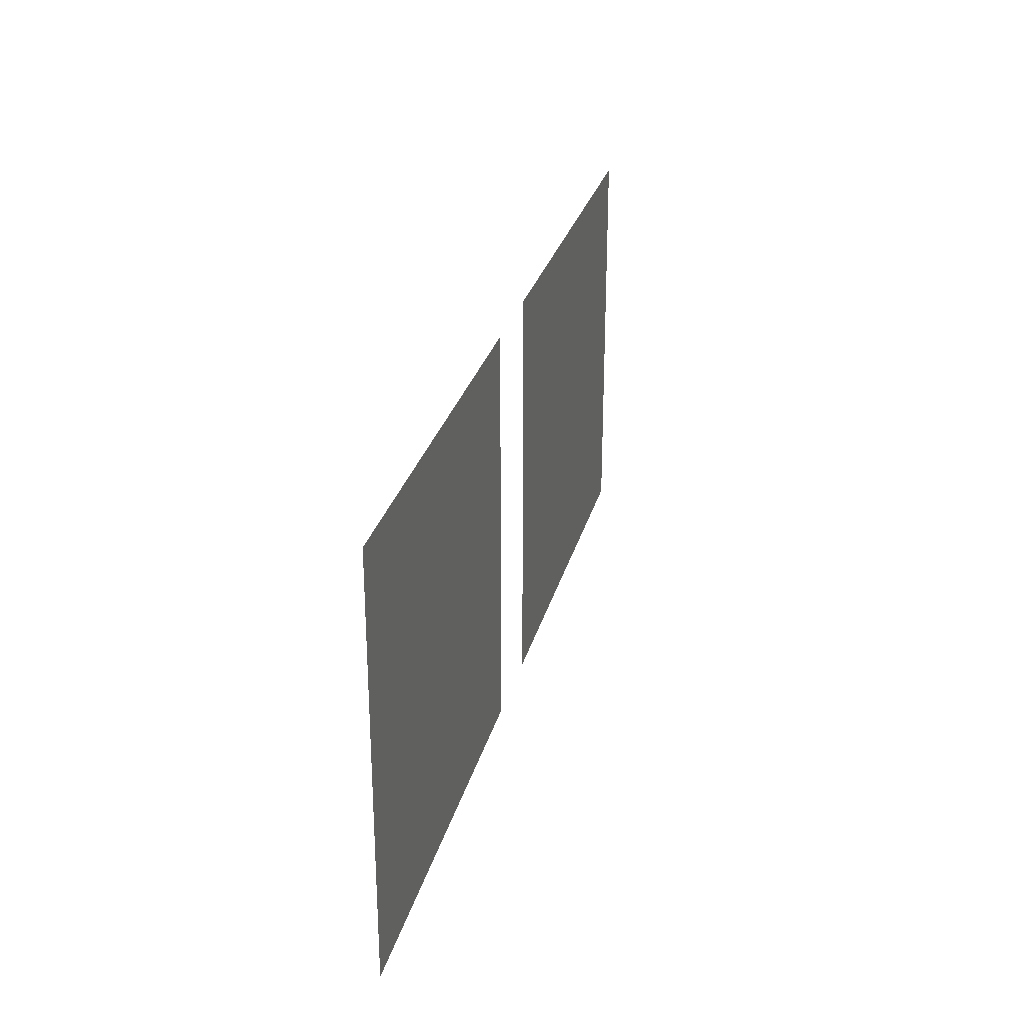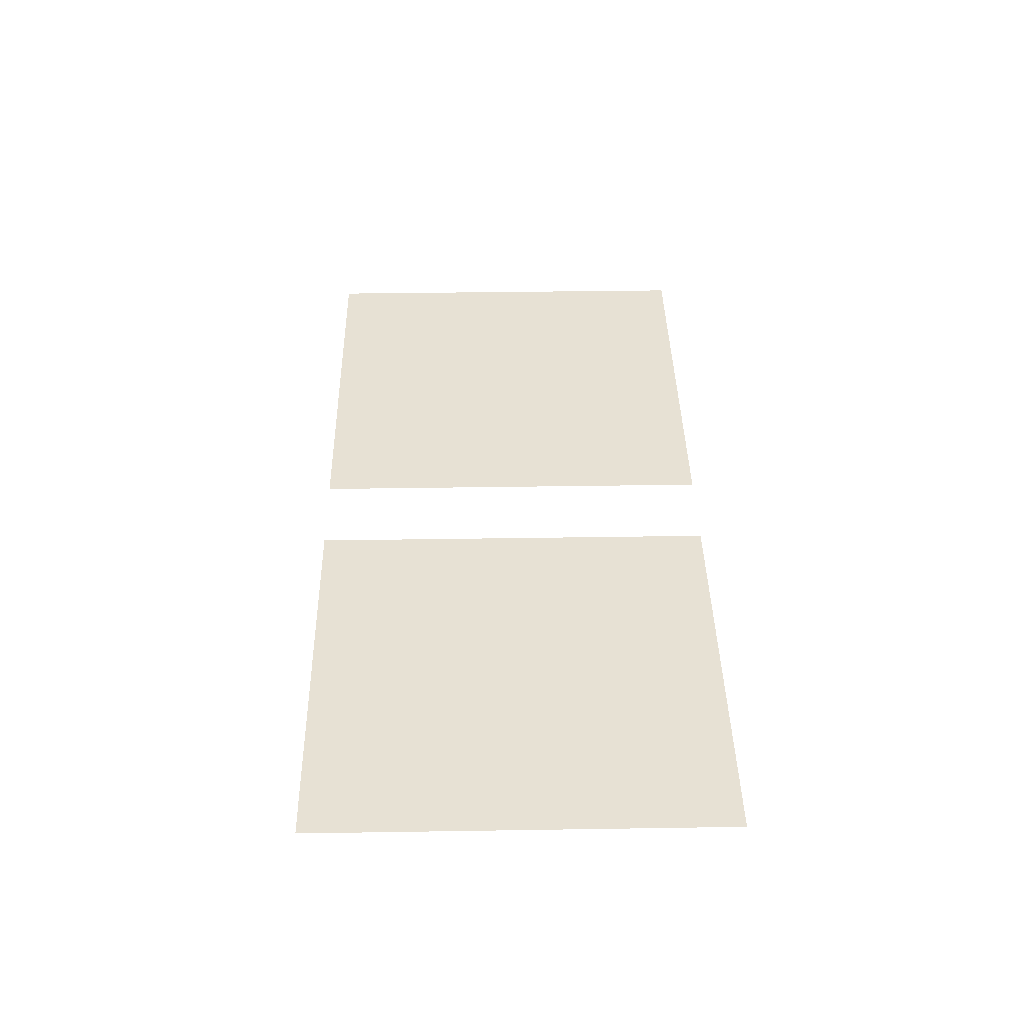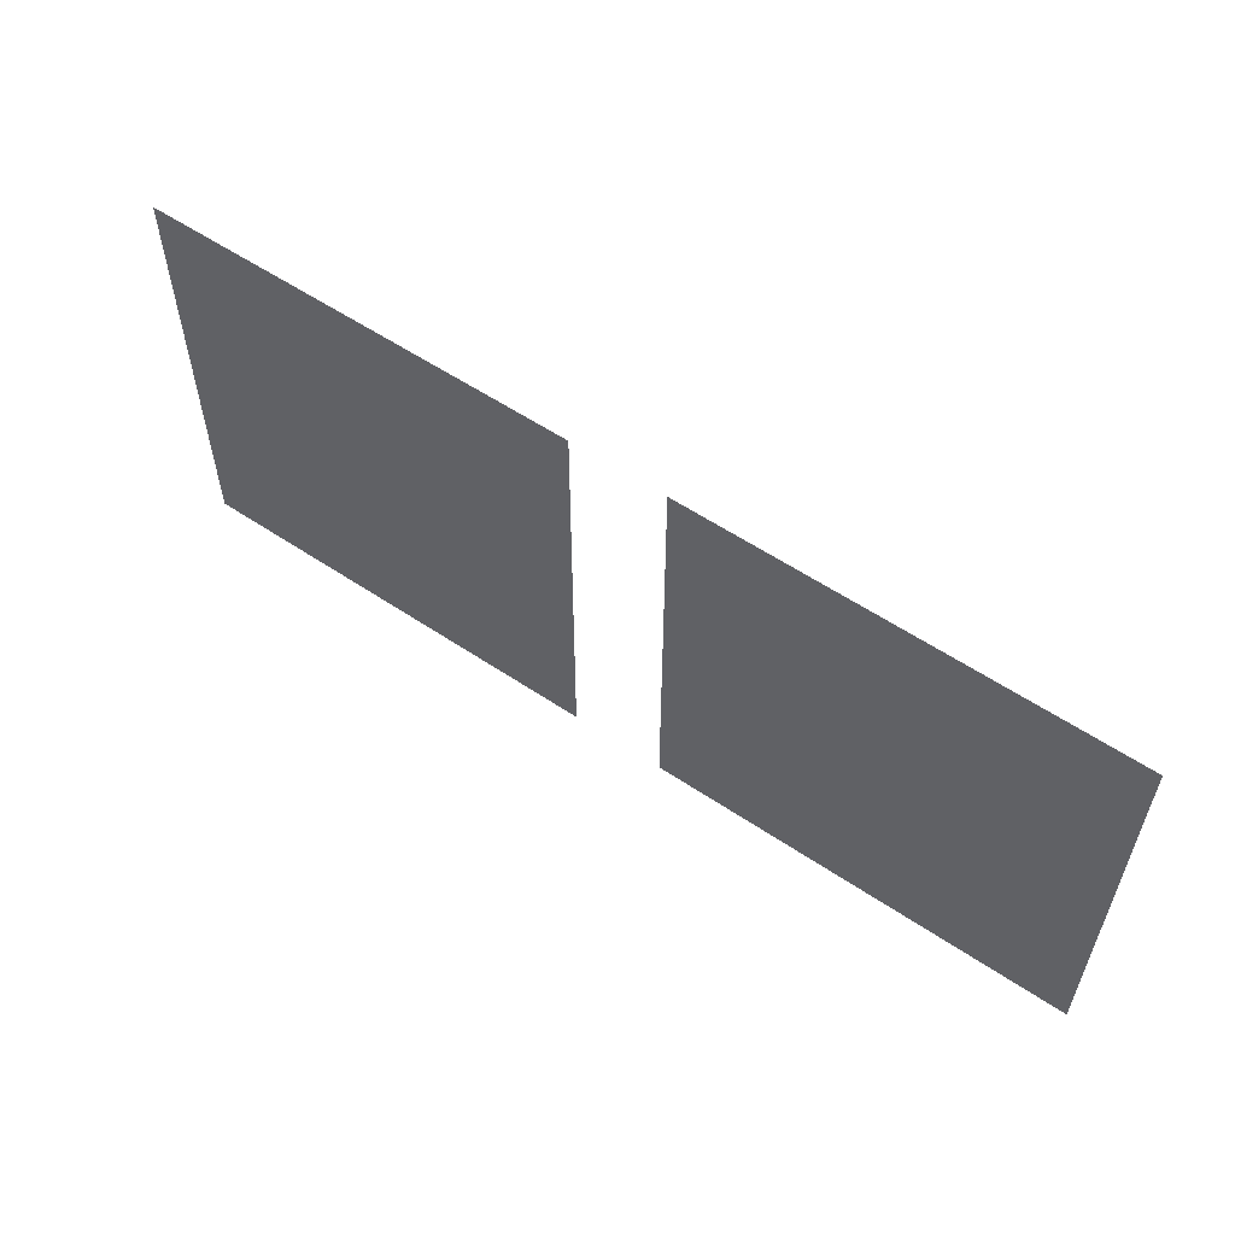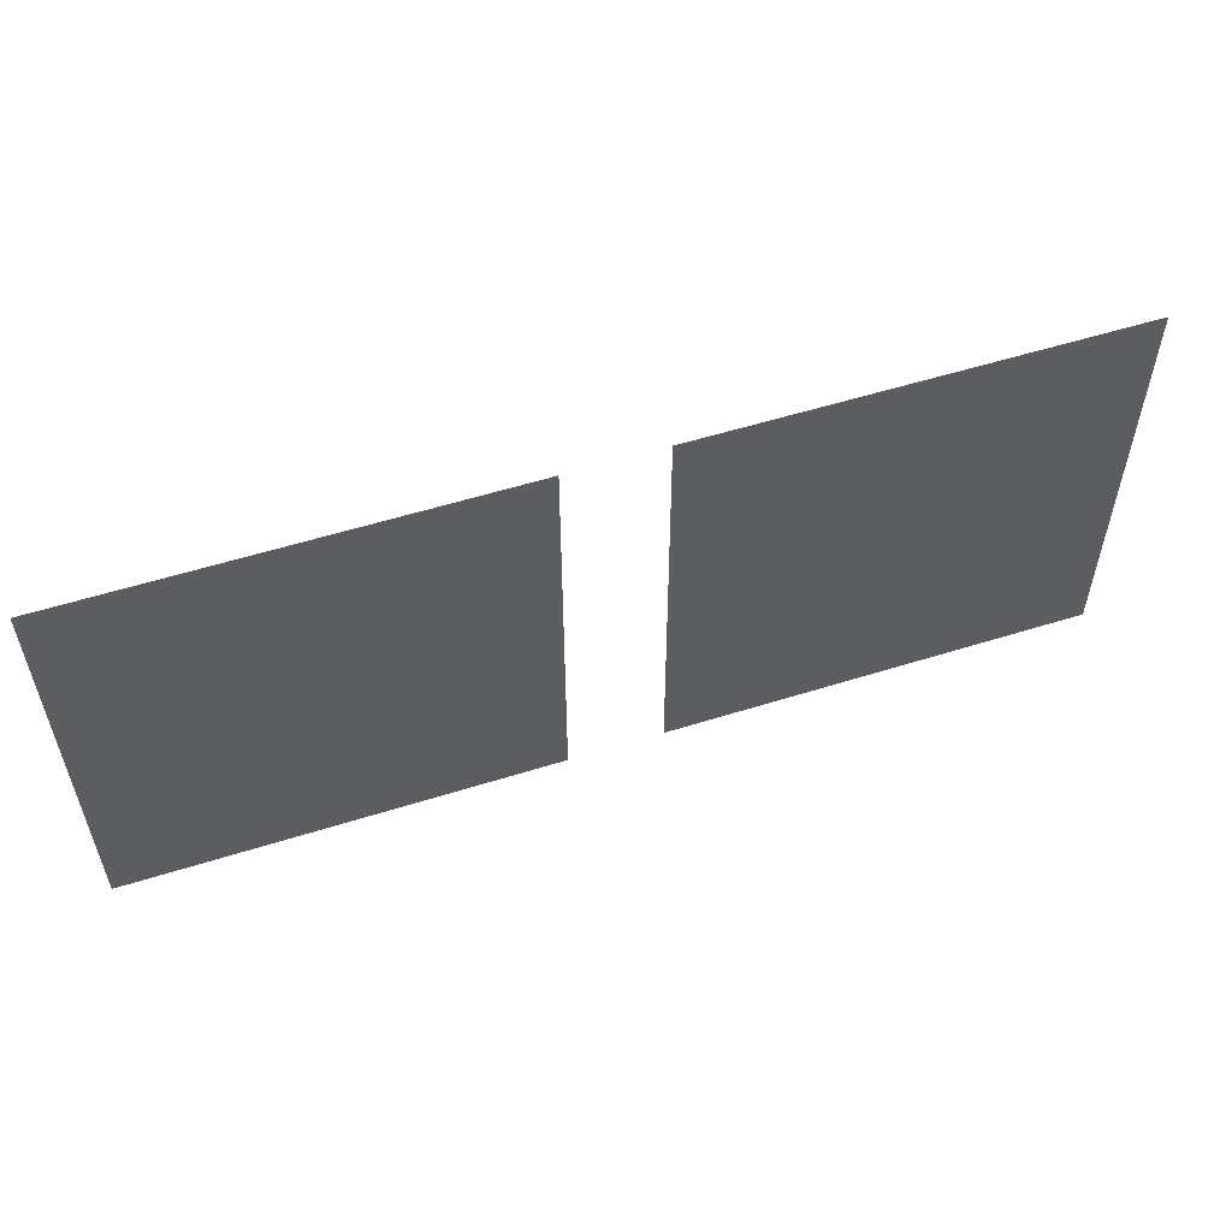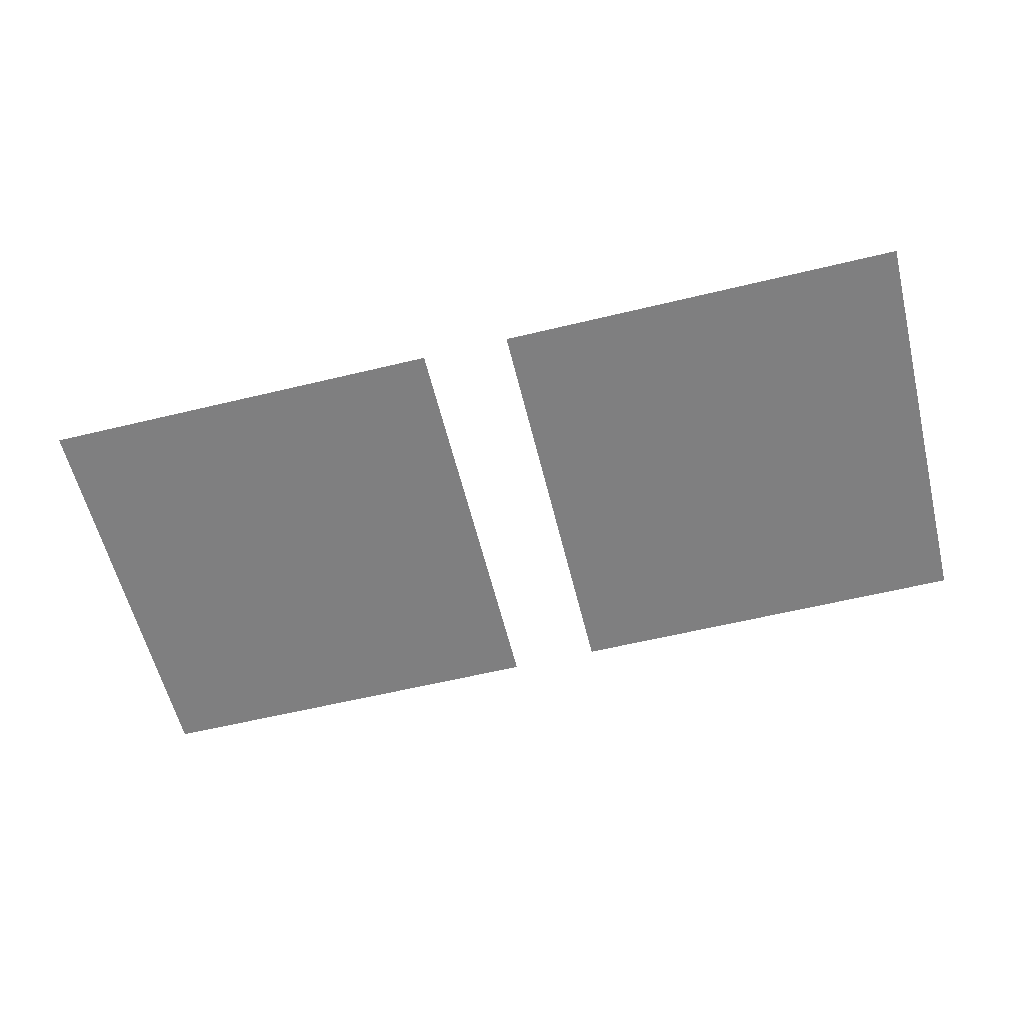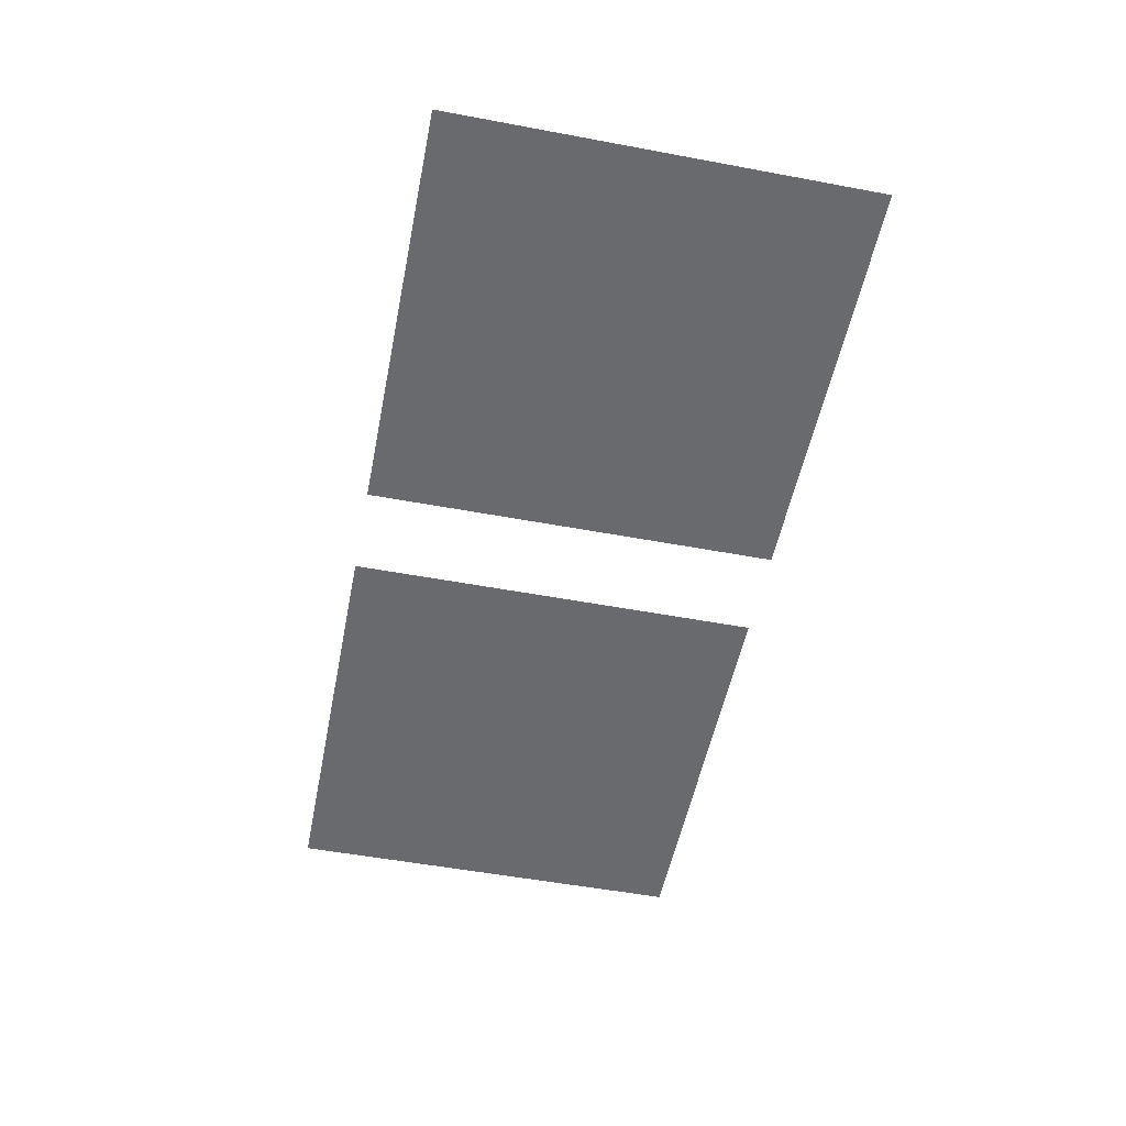
<metadata>
{"format":"obj","ext":"obj","renderer":"f3d","projection":"perspective","resolution":1024,"background":"white","views":[{"elev":28.0,"azim":-76.0,"up":"+Z"},{"elev":39.4,"azim":-91.1,"up":"+Y"},{"elev":57.3,"azim":-145.1,"up":"+Z"},{"elev":55.5,"azim":161.7,"up":"+Z"},{"elev":-59.8,"azim":-166.1,"up":"+Y"},{"elev":-53.0,"azim":78.7,"up":"+Y"}]}
</metadata>
<code>
o 平面
v 1 0 -1
v -1 0 -1
v 1 0 1
v -1 0 1
v -1.438 0 -1
v -3.438 0 -1
v -1.438 0 1
v -3.438 0 1
f 1 2 4 3
f 5 6 8 7

</code>
